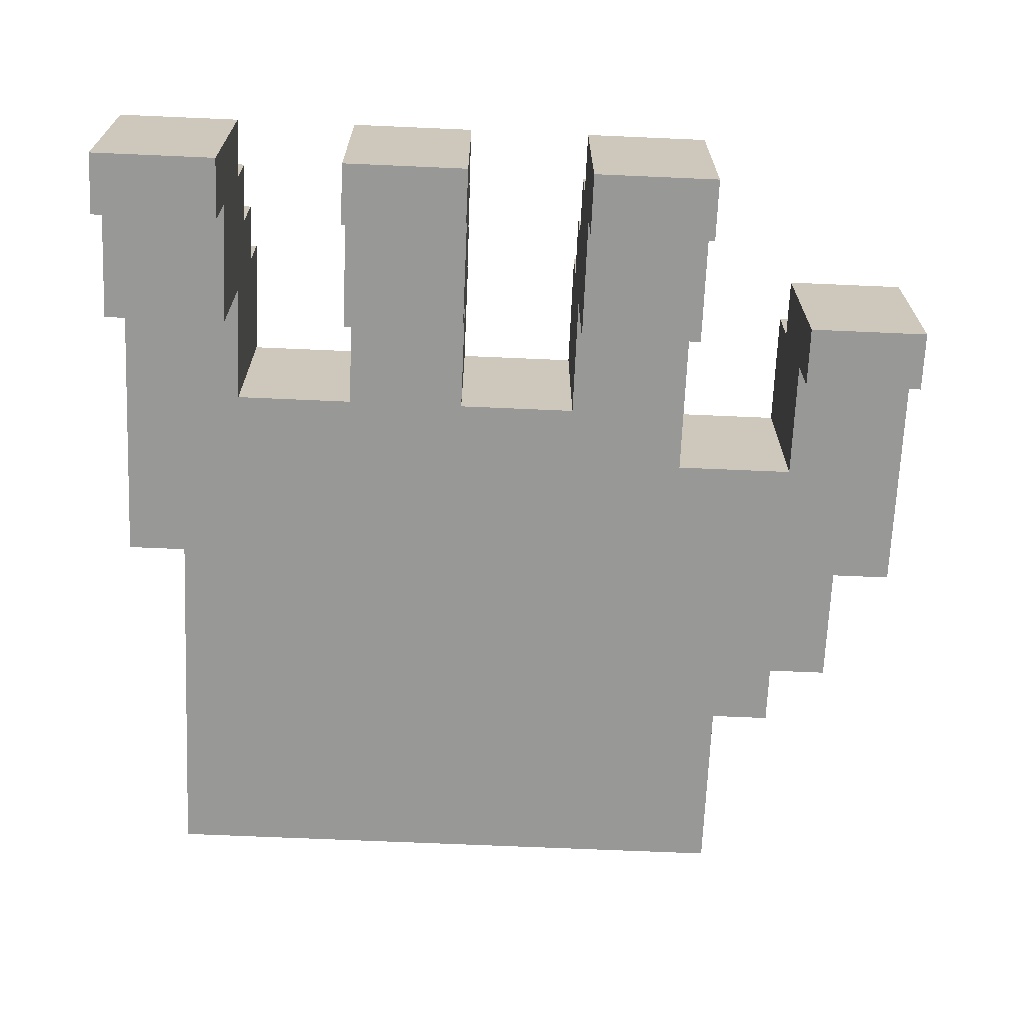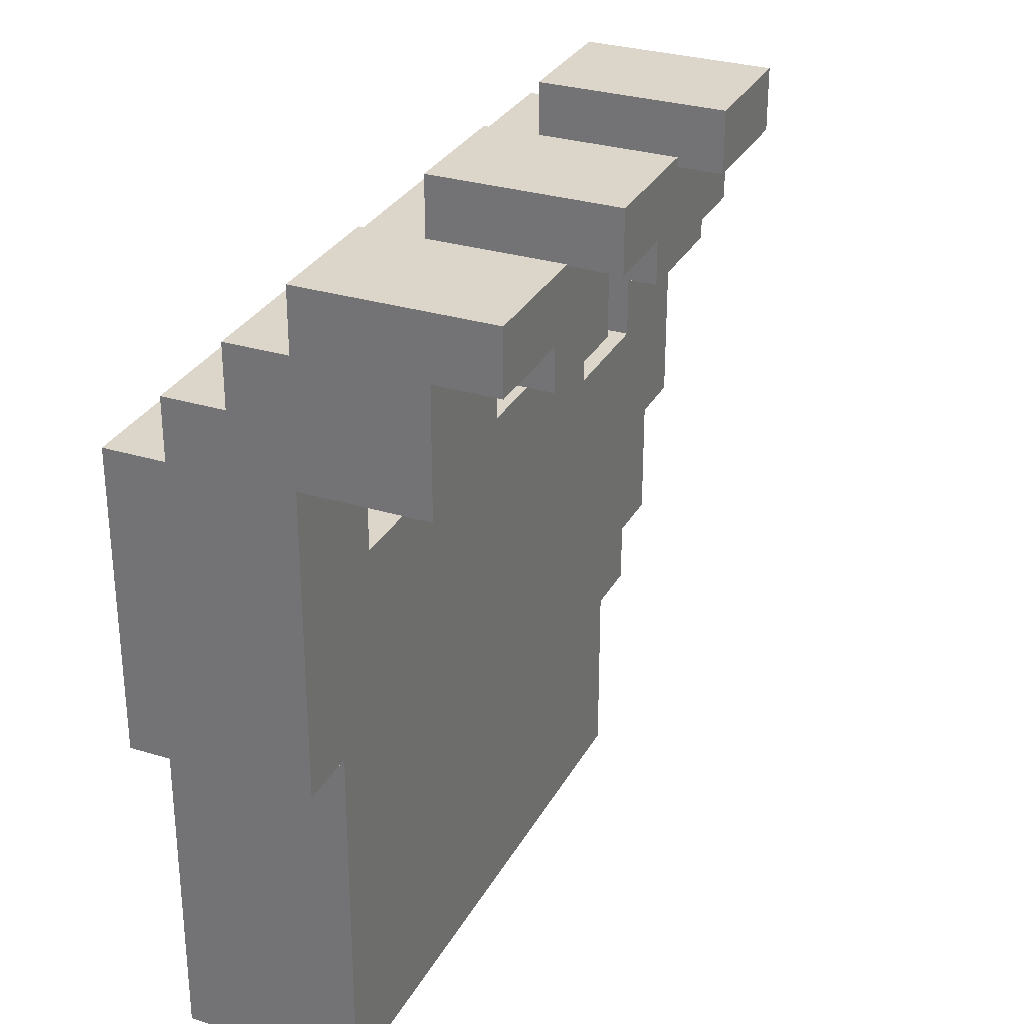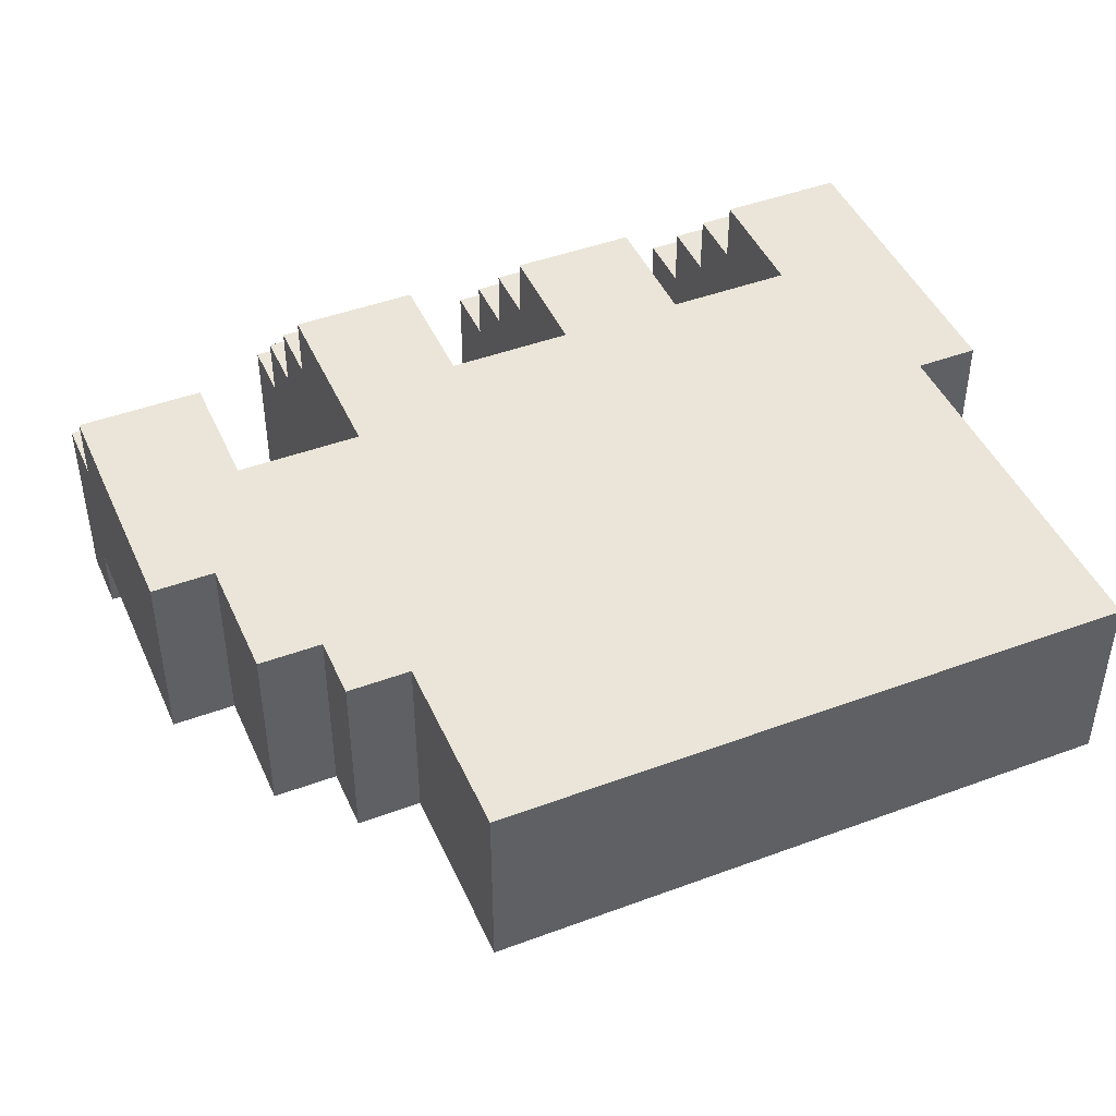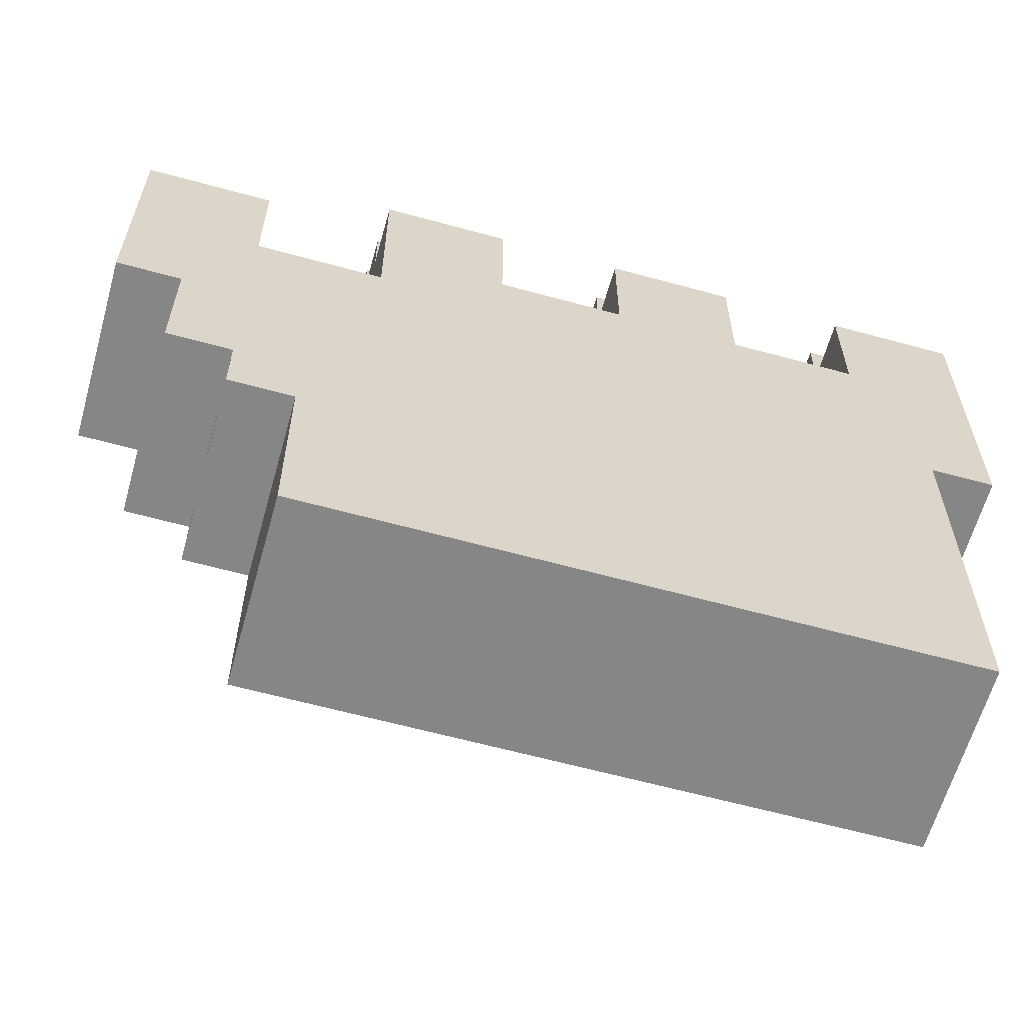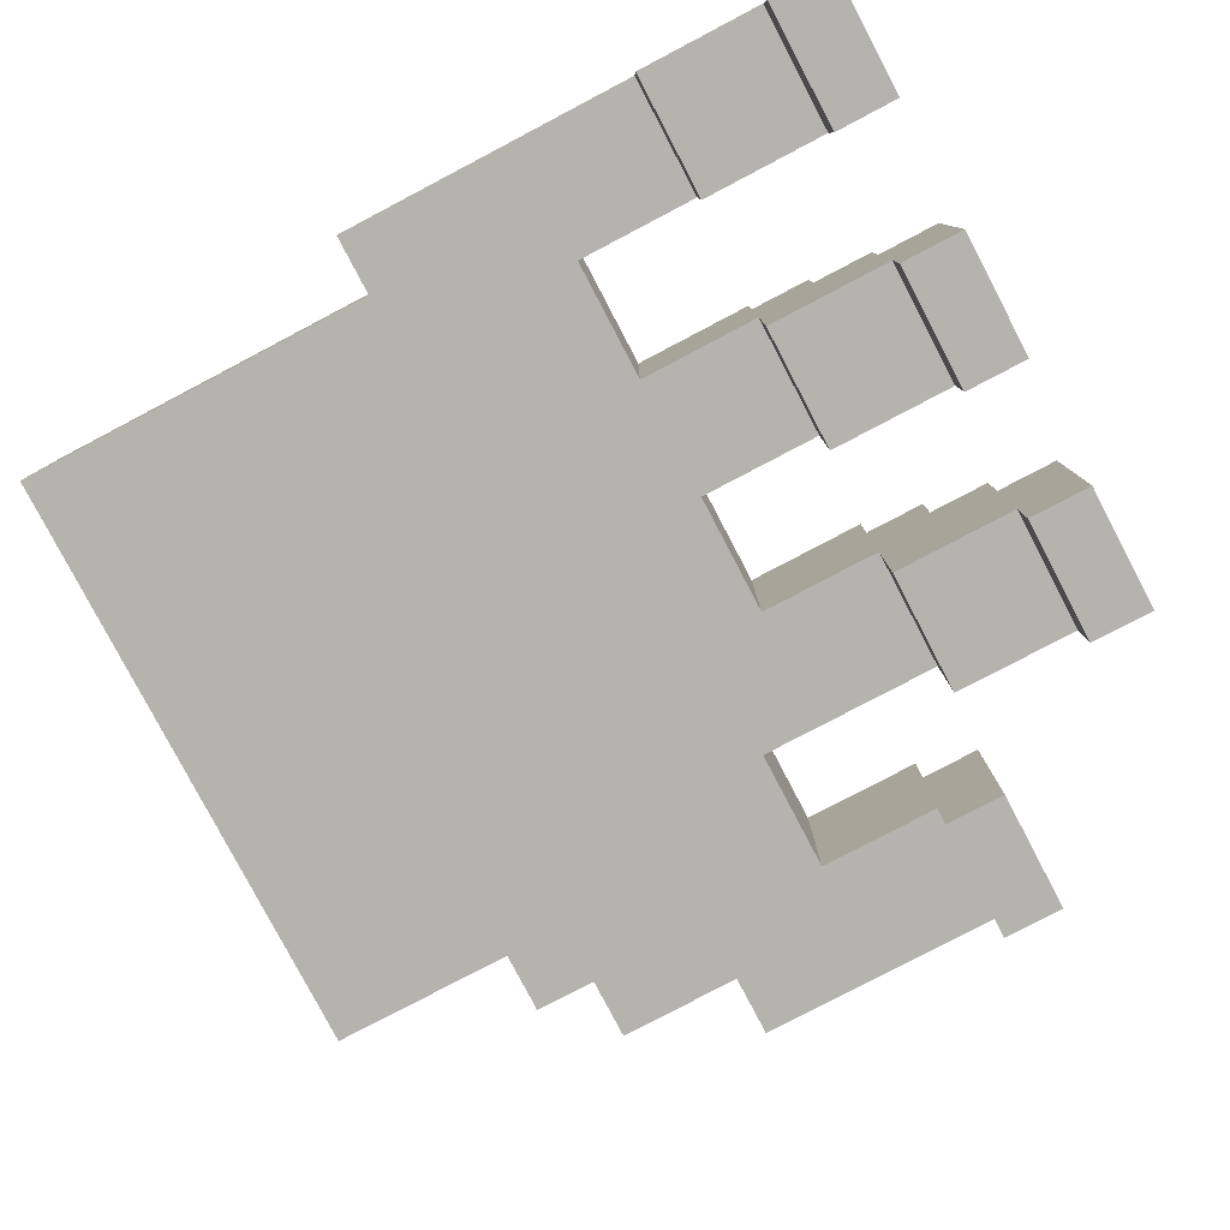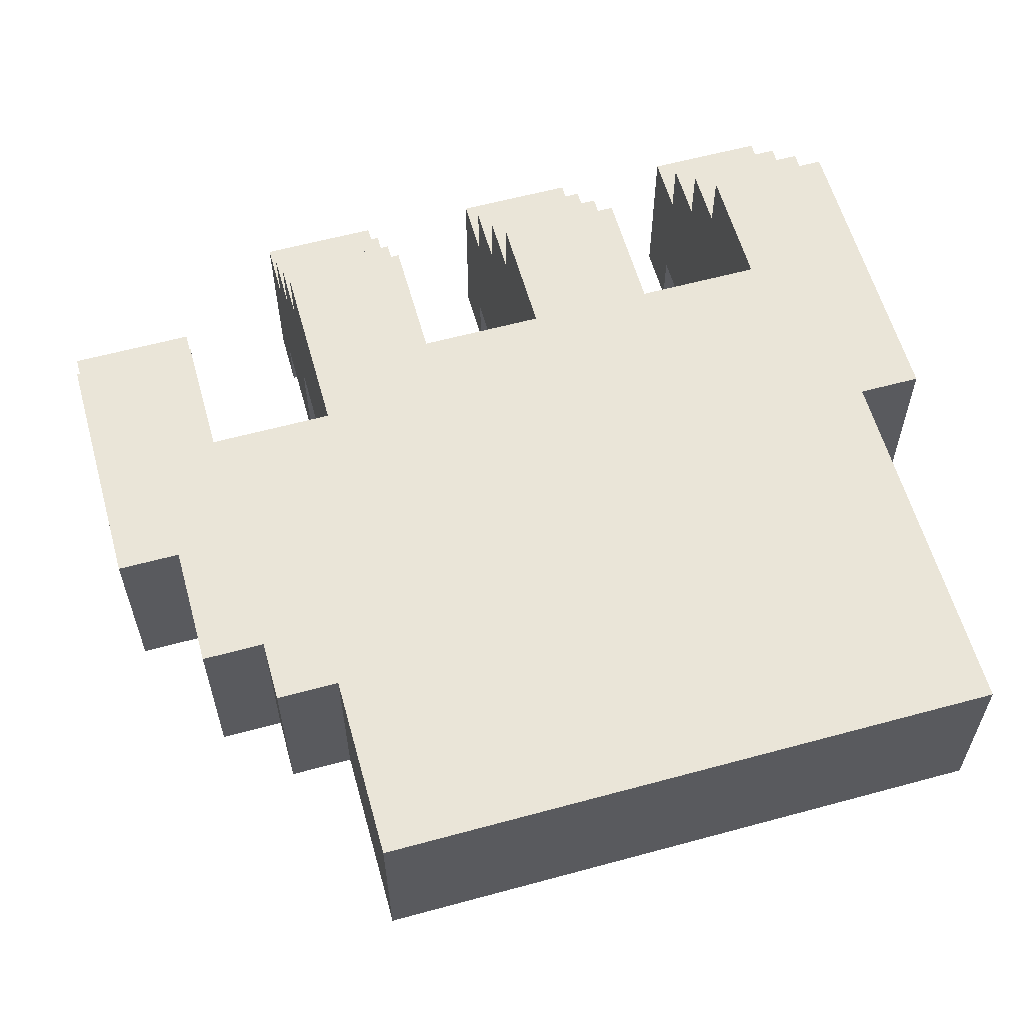
<metadata>
{"format":"obj","ext":"obj","renderer":"f3d","projection":"perspective","resolution":1024,"background":"white","views":[{"elev":-68.4,"azim":-2.5,"up":"+Y"},{"elev":30.0,"azim":-66.0,"up":"+Z"},{"elev":45.3,"azim":156.8,"up":"+Y"},{"elev":-62.0,"azim":164.4,"up":"+Z"},{"elev":-79.9,"azim":-62.3,"up":"+Y"},{"elev":59.6,"azim":164.4,"up":"+Y"}]}
</metadata>
<code>
o
v -0.8 0.6 0.6
v -0.8 0.6 0.5
v -0.8 0.7 0.5
v -0.8 0.7 0.3
v -0.8 0.9 0.6
v -0.8 0.9 0.5
v -0.8 0.9 0.3
v -0.8 0.9 -0.2
v -0.8 1 0.5
v -0.8 1 0.4
v -0.8 1.1 0.4
v -0.8 1.1 0.3
v -0.8 1.2 0.3
v -0.8 1.2 -0.2
v -0.7 0.9 -0.2
v -0.7 0.9 -0.8
v -0.7 1.2 -0.2
v -0.7 1.2 -0.8
v -0.4 0.6 0.6
v -0.4 0.6 0.5
v -0.4 0.7 0.5
v -0.4 0.7 0.3
v -0.4 0.9 0.6
v -0.4 0.9 0.5
v -0.4 0.9 0.3
v -0.4 0.9 0.1
v -0.4 1 0.5
v -0.4 1 0.4
v -0.4 1.1 0.4
v -0.4 1.1 0.3
v -0.4 1.2 0.3
v -0.4 1.2 0.1
v 0 0.6 0.6
v 0 0.6 0.5
v 0 0.7 0.5
v 0 0.7 0.3
v 0 0.9 0.6
v 0 0.9 0.5
v 0 0.9 0.3
v 0 0.9 0.1
v 0 1 0.5
v 0 1 0.4
v 0 1.1 0.4
v 0 1.1 0.3
v 0 1.2 0.3
v 0 1.2 0.1
v 0.4 0.8 0.3
v 0.4 0.8 0.2
v 0.4 0.9 0.2
v 0.4 0.9 0
v 0.4 1.1 0.3
v 0.4 1.1 0.2
v 0.4 1.2 0.2
v 0.4 1.2 0
v -0.6 0.6 0.6
v -0.6 0.6 0.5
v -0.6 0.7 0.5
v -0.6 0.7 0.3
v -0.6 0.9 0.6
v -0.6 0.9 0.5
v -0.6 0.9 0.3
v -0.6 0.9 0.1
v -0.6 1 0.5
v -0.6 1 0.4
v -0.6 1.1 0.4
v -0.6 1.1 0.3
v -0.6 1.2 0.3
v -0.6 1.2 0.1
v -0.2 0.6 0.6
v -0.2 0.6 0.5
v -0.2 0.7 0.5
v -0.2 0.7 0.3
v -0.2 0.9 0.6
v -0.2 0.9 0.5
v -0.2 0.9 0.3
v -0.2 0.9 0.1
v -0.2 1 0.5
v -0.2 1 0.4
v -0.2 1.1 0.4
v -0.2 1.1 0.3
v -0.2 1.2 0.3
v -0.2 1.2 0.1
v 0.2 0.6 0.6
v 0.2 0.6 0.5
v 0.2 0.7 0.5
v 0.2 0.7 0.3
v 0.2 0.9 0.6
v 0.2 0.9 0.5
v 0.2 0.9 0.3
v 0.2 0.9 0
v 0.2 1 0.5
v 0.2 1 0.4
v 0.2 1.1 0.4
v 0.2 1.1 0.3
v 0.2 1.2 0.3
v 0.2 1.2 0
v 0.3 0.9 -0.5
v 0.3 0.9 -0.8
v 0.3 1.2 -0.5
v 0.3 1.2 -0.8
v 0.4 0.9 -0.4
v 0.4 0.9 -0.5
v 0.4 1.2 -0.4
v 0.4 1.2 -0.5
v 0.5 0.9 -0.2
v 0.5 0.9 -0.4
v 0.5 1.2 -0.2
v 0.5 1.2 -0.4
v 0.6 0.8 0.3
v 0.6 0.8 0.2
v 0.6 0.9 0.2
v 0.6 0.9 -0.2
v 0.6 1.1 0.3
v 0.6 1.1 0.2
v 0.6 1.2 0.2
v 0.6 1.2 -0.2
v -0.8 0.6 0.6
v -0.8 0.9 0.6
v -0.6 0.6 0.6
v -0.6 0.9 0.6
v -0.4 0.6 0.6
v -0.4 0.9 0.6
v -0.2 0.6 0.6
v -0.2 0.9 0.6
v 0 0.6 0.6
v 0 0.9 0.6
v 0.2 0.6 0.6
v 0.2 0.9 0.6
v -0.8 0.9 0.5
v -0.8 1 0.5
v -0.6 0.9 0.5
v -0.6 1 0.5
v -0.4 0.9 0.5
v -0.4 1 0.5
v -0.2 0.9 0.5
v -0.2 1 0.5
v 0 0.9 0.5
v 0 1 0.5
v 0.2 0.9 0.5
v 0.2 1 0.5
v -0.8 1 0.4
v -0.8 1.1 0.4
v -0.6 1 0.4
v -0.6 1.1 0.4
v -0.4 1 0.4
v -0.4 1.1 0.4
v -0.2 1 0.4
v -0.2 1.1 0.4
v 0 1 0.4
v 0 1.1 0.4
v 0.2 1 0.4
v 0.2 1.1 0.4
v -0.8 1.1 0.3
v -0.8 1.2 0.3
v -0.6 1.1 0.3
v -0.6 1.2 0.3
v -0.4 1.1 0.3
v -0.4 1.2 0.3
v -0.2 1.1 0.3
v -0.2 1.2 0.3
v 0 1.1 0.3
v 0 1.2 0.3
v 0.2 1.1 0.3
v 0.2 1.2 0.3
v 0.4 0.8 0.3
v 0.4 1.1 0.3
v 0.6 0.8 0.3
v 0.6 1.1 0.3
v 0.4 1.1 0.2
v 0.4 1.2 0.2
v 0.6 1.1 0.2
v 0.6 1.2 0.2
v -0.6 0.9 0.1
v -0.6 1.2 0.1
v -0.4 0.9 0.1
v -0.4 1.2 0.1
v -0.2 0.9 0.1
v -0.2 1.2 0.1
v 0 0.9 0.1
v 0 1.2 0.1
v 0.2 0.9 0
v 0.2 1.2 0
v 0.4 0.9 0
v 0.4 1.2 0
v -0.8 0.6 0.5
v -0.8 0.7 0.5
v -0.6 0.6 0.5
v -0.6 0.7 0.5
v -0.4 0.6 0.5
v -0.4 0.7 0.5
v -0.2 0.6 0.5
v -0.2 0.7 0.5
v 0 0.6 0.5
v 0 0.7 0.5
v 0.2 0.6 0.5
v 0.2 0.7 0.5
v -0.8 0.7 0.3
v -0.8 0.9 0.3
v -0.6 0.7 0.3
v -0.6 0.9 0.3
v -0.4 0.7 0.3
v -0.4 0.9 0.3
v -0.2 0.7 0.3
v -0.2 0.9 0.3
v 0 0.7 0.3
v 0 0.9 0.3
v 0.2 0.7 0.3
v 0.2 0.9 0.3
v 0.4 0.8 0.2
v 0.4 0.9 0.2
v 0.6 0.8 0.2
v 0.6 0.9 0.2
v -0.8 0.9 -0.2
v -0.8 1.2 -0.2
v -0.7 0.9 -0.2
v -0.7 1.2 -0.2
v 0.5 0.9 -0.2
v 0.5 1.2 -0.2
v 0.6 0.9 -0.2
v 0.6 1.2 -0.2
v 0.4 0.9 -0.4
v 0.4 1.2 -0.4
v 0.5 0.9 -0.4
v 0.5 1.2 -0.4
v 0.3 0.9 -0.5
v 0.3 1.2 -0.5
v 0.4 0.9 -0.5
v 0.4 1.2 -0.5
v -0.7 0.9 -0.8
v -0.7 1.2 -0.8
v 0.3 0.9 -0.8
v 0.3 1.2 -0.8
v -0.8 0.6 0.6
v -0.6 0.6 0.6
v -0.4 0.6 0.6
v -0.2 0.6 0.6
v 0 0.6 0.6
v 0.2 0.6 0.6
v -0.8 0.6 0.5
v -0.6 0.6 0.5
v -0.4 0.6 0.5
v -0.2 0.6 0.5
v 0 0.6 0.5
v 0.2 0.6 0.5
v -0.8 0.7 0.5
v -0.6 0.7 0.5
v -0.4 0.7 0.5
v -0.2 0.7 0.5
v 0 0.7 0.5
v 0.2 0.7 0.5
v -0.8 0.7 0.3
v -0.6 0.7 0.3
v -0.4 0.7 0.3
v -0.2 0.7 0.3
v 0 0.7 0.3
v 0.2 0.7 0.3
v 0.4 0.8 0.3
v 0.6 0.8 0.3
v 0.4 0.8 0.2
v 0.6 0.8 0.2
v -0.8 0.9 0.3
v -0.6 0.9 0.3
v -0.4 0.9 0.3
v -0.2 0.9 0.3
v 0 0.9 0.3
v 0.2 0.9 0.3
v 0.4 0.9 0.2
v 0.6 0.9 0.2
v -0.6 0.9 0.1
v -0.4 0.9 0.1
v -0.2 0.9 0.1
v 0 0.9 0.1
v 0.2 0.9 0
v 0.4 0.9 0
v -0.8 0.9 -0.2
v -0.7 0.9 -0.2
v 0.5 0.9 -0.2
v 0.6 0.9 -0.2
v 0.4 0.9 -0.4
v 0.5 0.9 -0.4
v 0.3 0.9 -0.5
v 0.4 0.9 -0.5
v -0.7 0.9 -0.8
v 0.3 0.9 -0.8
v -0.8 0.9 0.6
v -0.6 0.9 0.6
v -0.4 0.9 0.6
v -0.2 0.9 0.6
v 0 0.9 0.6
v 0.2 0.9 0.6
v -0.8 0.9 0.5
v -0.6 0.9 0.5
v -0.4 0.9 0.5
v -0.2 0.9 0.5
v 0 0.9 0.5
v 0.2 0.9 0.5
v -0.8 1 0.5
v -0.6 1 0.5
v -0.4 1 0.5
v -0.2 1 0.5
v 0 1 0.5
v 0.2 1 0.5
v -0.8 1 0.4
v -0.6 1 0.4
v -0.4 1 0.4
v -0.2 1 0.4
v 0 1 0.4
v 0.2 1 0.4
v -0.8 1.1 0.4
v -0.6 1.1 0.4
v -0.4 1.1 0.4
v -0.2 1.1 0.4
v 0 1.1 0.4
v 0.2 1.1 0.4
v -0.8 1.1 0.3
v -0.6 1.1 0.3
v -0.4 1.1 0.3
v -0.2 1.1 0.3
v 0 1.1 0.3
v 0.2 1.1 0.3
v 0.4 1.1 0.3
v 0.6 1.1 0.3
v 0.4 1.1 0.2
v 0.6 1.1 0.2
v -0.8 1.2 0.3
v -0.6 1.2 0.3
v -0.4 1.2 0.3
v -0.2 1.2 0.3
v 0 1.2 0.3
v 0.2 1.2 0.3
v 0.4 1.2 0.2
v 0.6 1.2 0.2
v -0.6 1.2 0.1
v -0.4 1.2 0.1
v -0.2 1.2 0.1
v 0 1.2 0.1
v 0.2 1.2 0
v 0.4 1.2 0
v -0.8 1.2 -0.2
v -0.7 1.2 -0.2
v 0.5 1.2 -0.2
v 0.6 1.2 -0.2
v 0.4 1.2 -0.4
v 0.5 1.2 -0.4
v 0.3 1.2 -0.5
v 0.4 1.2 -0.5
v -0.7 1.2 -0.8
v 0.3 1.2 -0.8
f 3 2 1
f 5 3 1
f 5 4 3
f 6 4 5
f 7 4 6
f 9 8 7
f 9 7 6
f 10 8 9
f 11 8 10
f 12 8 11
f 13 8 12
f 14 8 13
f 17 16 15
f 18 16 17
f 21 20 19
f 23 21 19
f 23 22 21
f 24 22 23
f 25 22 24
f 27 26 25
f 27 25 24
f 28 26 27
f 29 26 28
f 30 26 29
f 31 26 30
f 32 26 31
f 35 34 33
f 37 35 33
f 37 36 35
f 38 36 37
f 39 36 38
f 41 40 39
f 41 39 38
f 42 40 41
f 43 40 42
f 44 40 43
f 45 40 44
f 46 40 45
f 49 48 47
f 51 49 47
f 51 50 49
f 52 50 51
f 53 50 52
f 54 50 53
f 55 56 57
f 55 57 59
f 57 58 59
f 59 58 60
f 60 58 61
f 61 62 63
f 60 61 63
f 63 62 64
f 64 62 65
f 65 62 66
f 66 62 67
f 67 62 68
f 69 70 71
f 69 71 73
f 71 72 73
f 73 72 74
f 74 72 75
f 75 76 77
f 74 75 77
f 77 76 78
f 78 76 79
f 79 76 80
f 80 76 81
f 81 76 82
f 83 84 85
f 83 85 87
f 85 86 87
f 87 86 88
f 88 86 89
f 89 90 91
f 88 89 91
f 91 90 92
f 92 90 93
f 93 90 94
f 94 90 95
f 95 90 96
f 97 98 99
f 99 98 100
f 101 102 103
f 103 102 104
f 105 106 107
f 107 106 108
f 109 110 111
f 109 111 113
f 111 112 113
f 113 112 114
f 114 112 115
f 115 112 116
f 119 118 117
f 120 118 119
f 123 122 121
f 124 122 123
f 127 126 125
f 128 126 127
f 131 130 129
f 132 130 131
f 135 134 133
f 136 134 135
f 139 138 137
f 140 138 139
f 143 142 141
f 144 142 143
f 147 146 145
f 148 146 147
f 151 150 149
f 152 150 151
f 155 154 153
f 156 154 155
f 159 158 157
f 160 158 159
f 163 162 161
f 164 162 163
f 167 166 165
f 168 166 167
f 171 170 169
f 172 170 171
f 175 174 173
f 176 174 175
f 179 178 177
f 180 178 179
f 183 182 181
f 184 182 183
f 185 186 187
f 187 186 188
f 189 190 191
f 191 190 192
f 193 194 195
f 195 194 196
f 197 198 199
f 199 198 200
f 201 202 203
f 203 202 204
f 205 206 207
f 207 206 208
f 209 210 211
f 211 210 212
f 213 214 215
f 215 214 216
f 217 218 219
f 219 218 220
f 221 222 223
f 223 222 224
f 225 226 227
f 227 226 228
f 229 230 231
f 231 230 232
f 239 234 233
f 240 234 239
f 241 236 235
f 242 236 241
f 243 238 237
f 244 238 243
f 251 246 245
f 252 246 251
f 253 248 247
f 254 248 253
f 255 250 249
f 256 250 255
f 259 258 257
f 260 258 259
f 269 262 261
f 270 264 263
f 271 264 270
f 272 266 265
f 273 271 270
f 273 272 271
f 273 266 272
f 273 270 269
f 274 268 267
f 275 273 269
f 275 274 273
f 275 269 261
f 276 274 275
f 277 268 274
f 277 274 276
f 278 268 277
f 279 277 276
f 280 277 279
f 281 279 276
f 282 279 281
f 283 281 276
f 284 281 283
f 285 286 291
f 291 286 292
f 287 288 293
f 293 288 294
f 289 290 295
f 295 290 296
f 297 298 303
f 303 298 304
f 299 300 305
f 305 300 306
f 301 302 307
f 307 302 308
f 309 310 315
f 315 310 316
f 311 312 317
f 317 312 318
f 313 314 319
f 319 314 320
f 321 322 323
f 323 322 324
f 325 326 333
f 327 328 334
f 334 328 335
f 329 330 336
f 334 335 337
f 335 336 337
f 336 330 337
f 333 334 337
f 331 332 338
f 333 337 339
f 337 338 339
f 325 333 339
f 339 338 340
f 338 332 341
f 340 338 341
f 341 332 342
f 340 341 343
f 343 341 344
f 340 343 345
f 345 343 346
f 340 345 347
f 347 345 348

</code>
